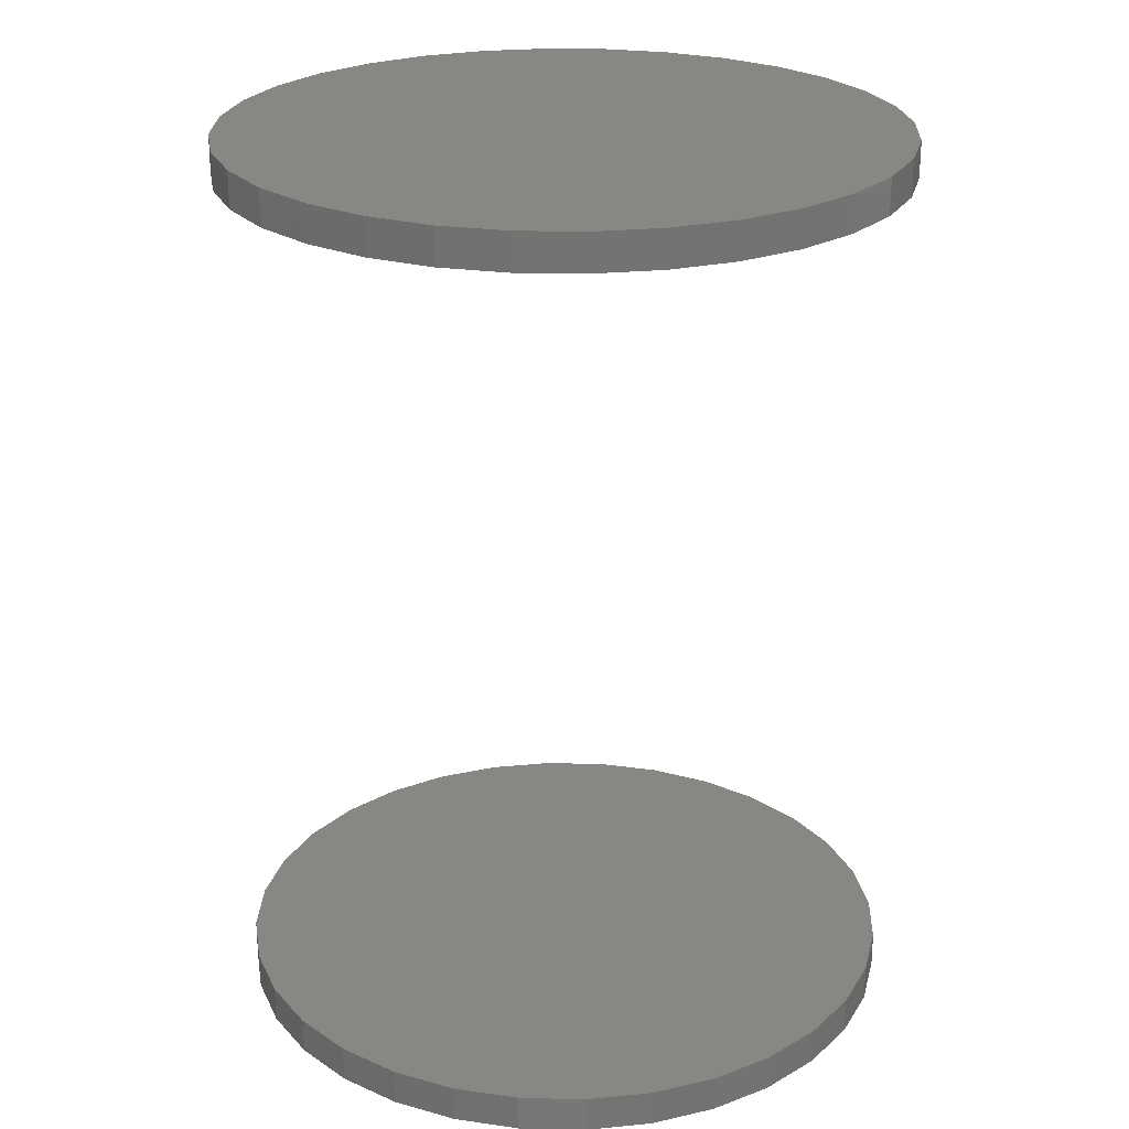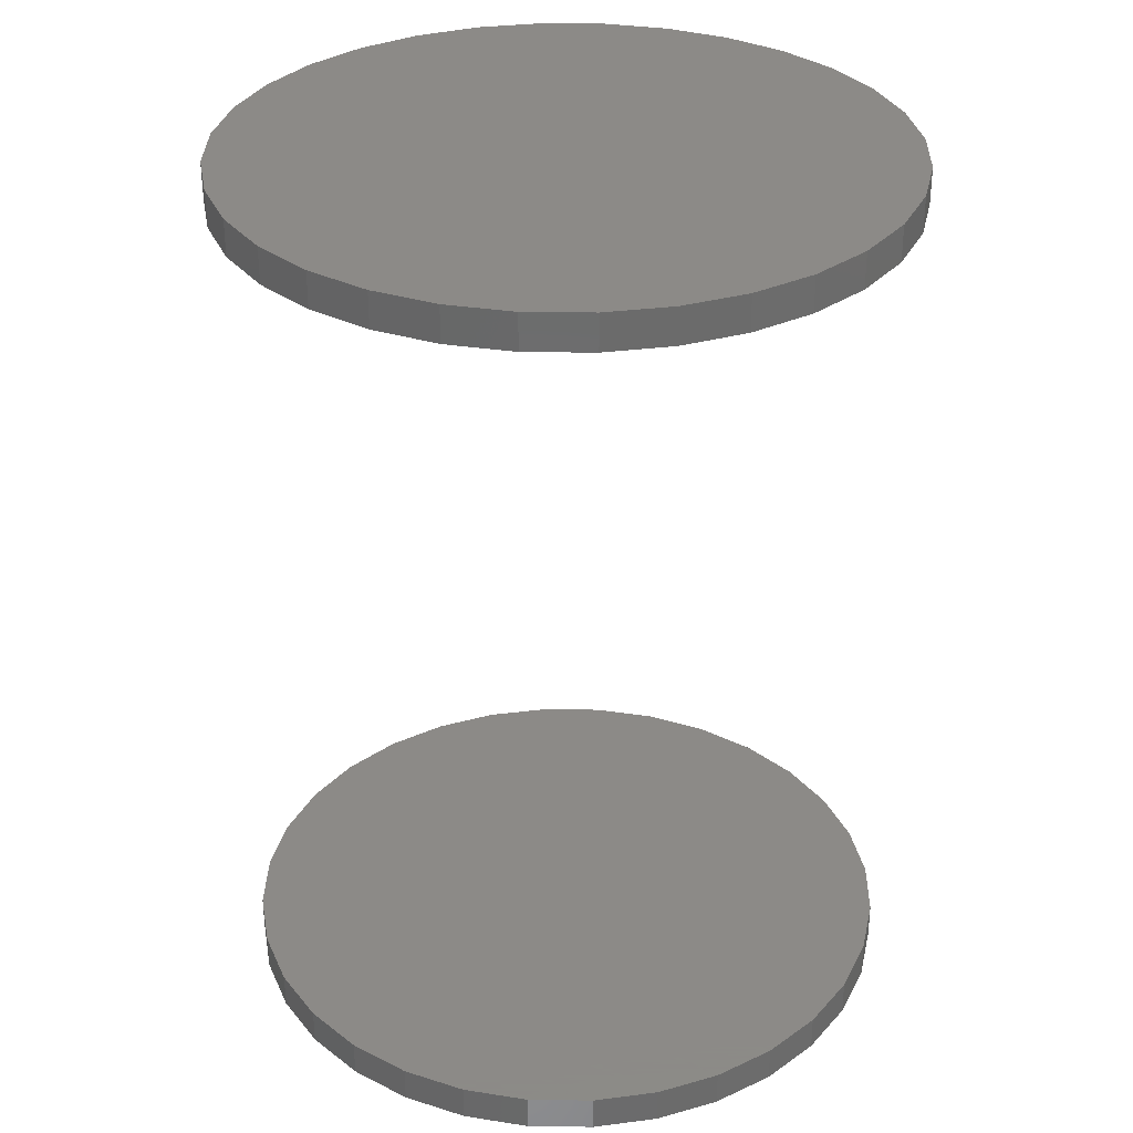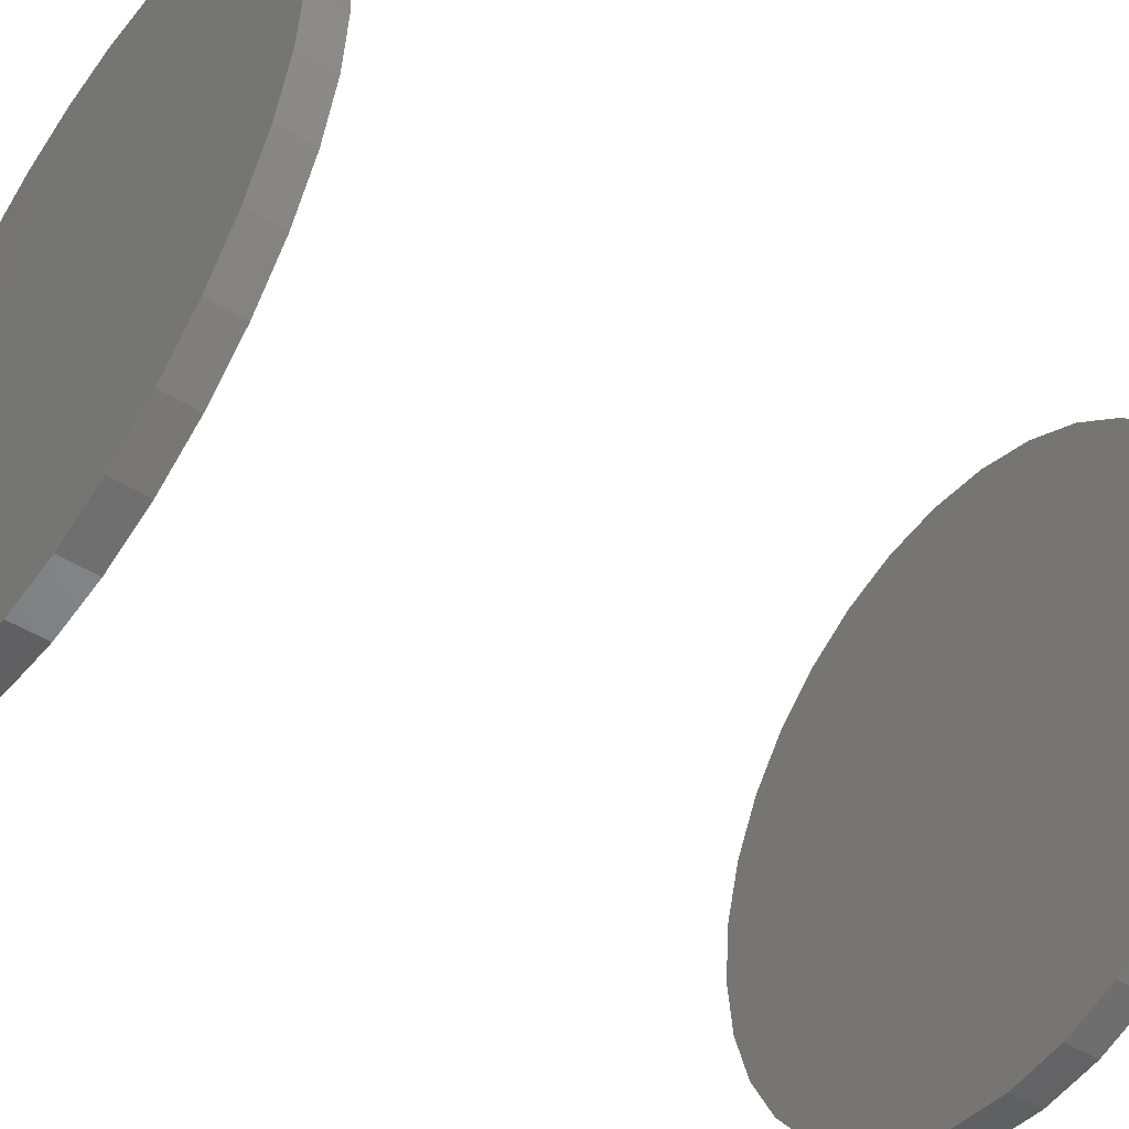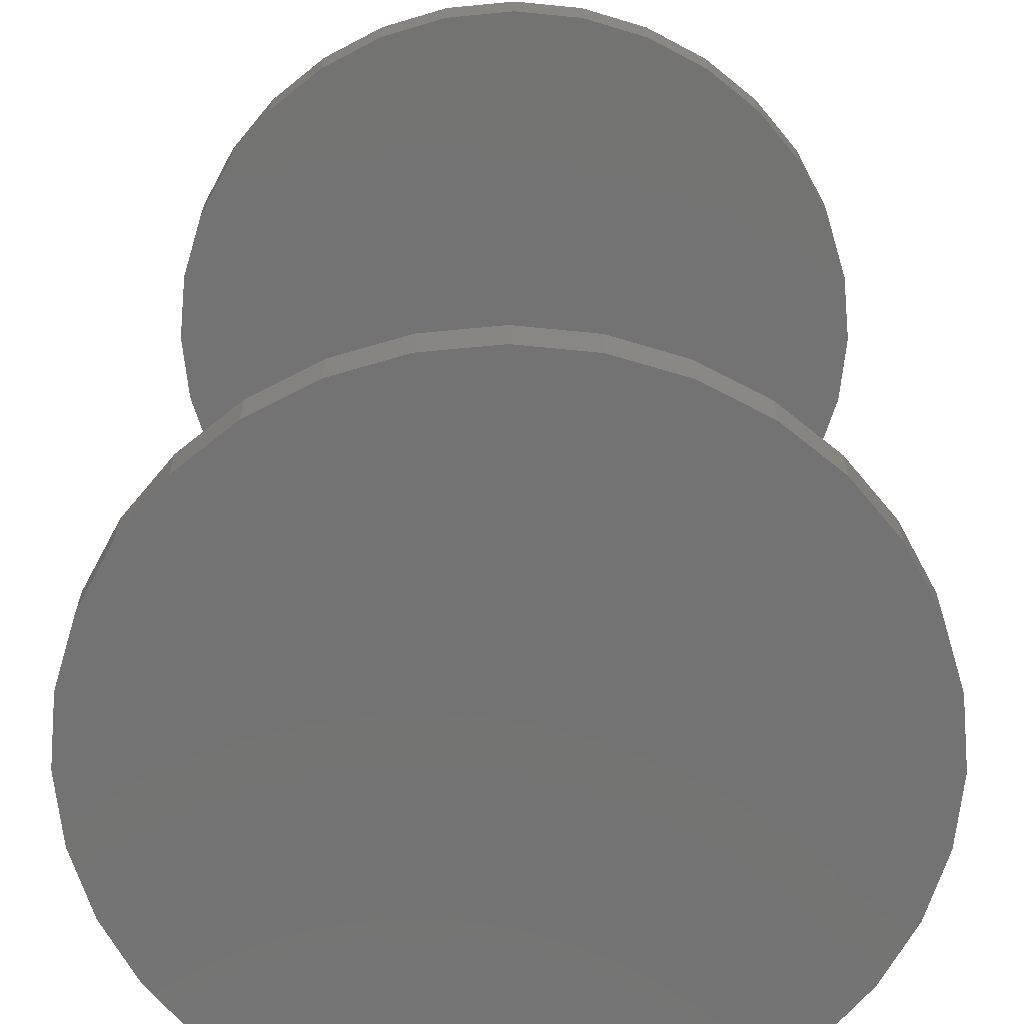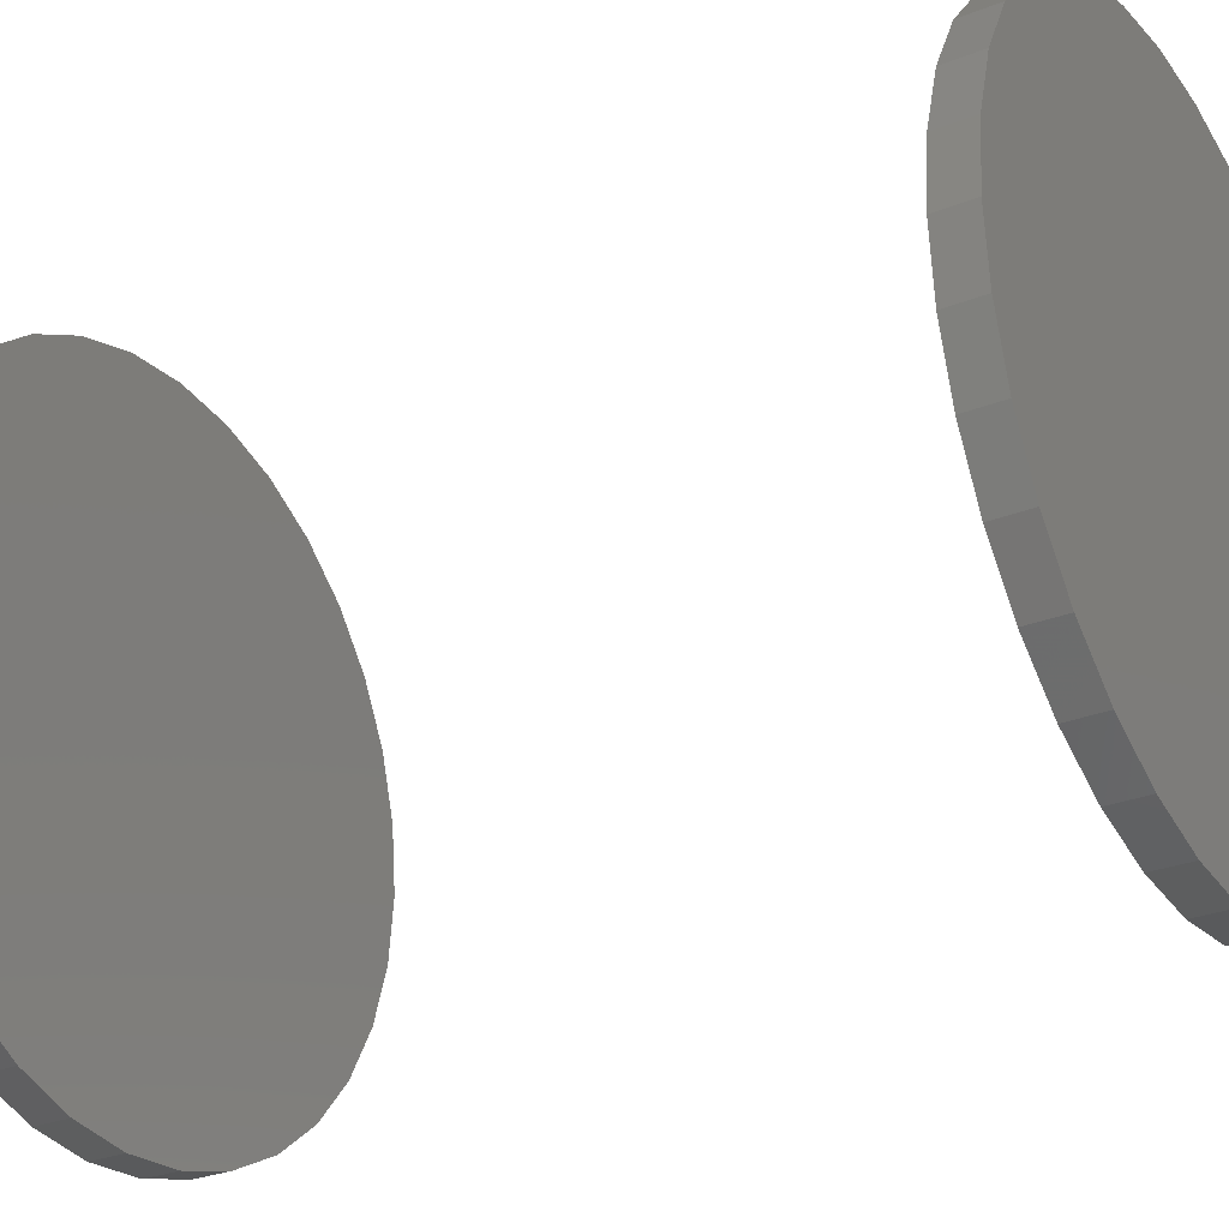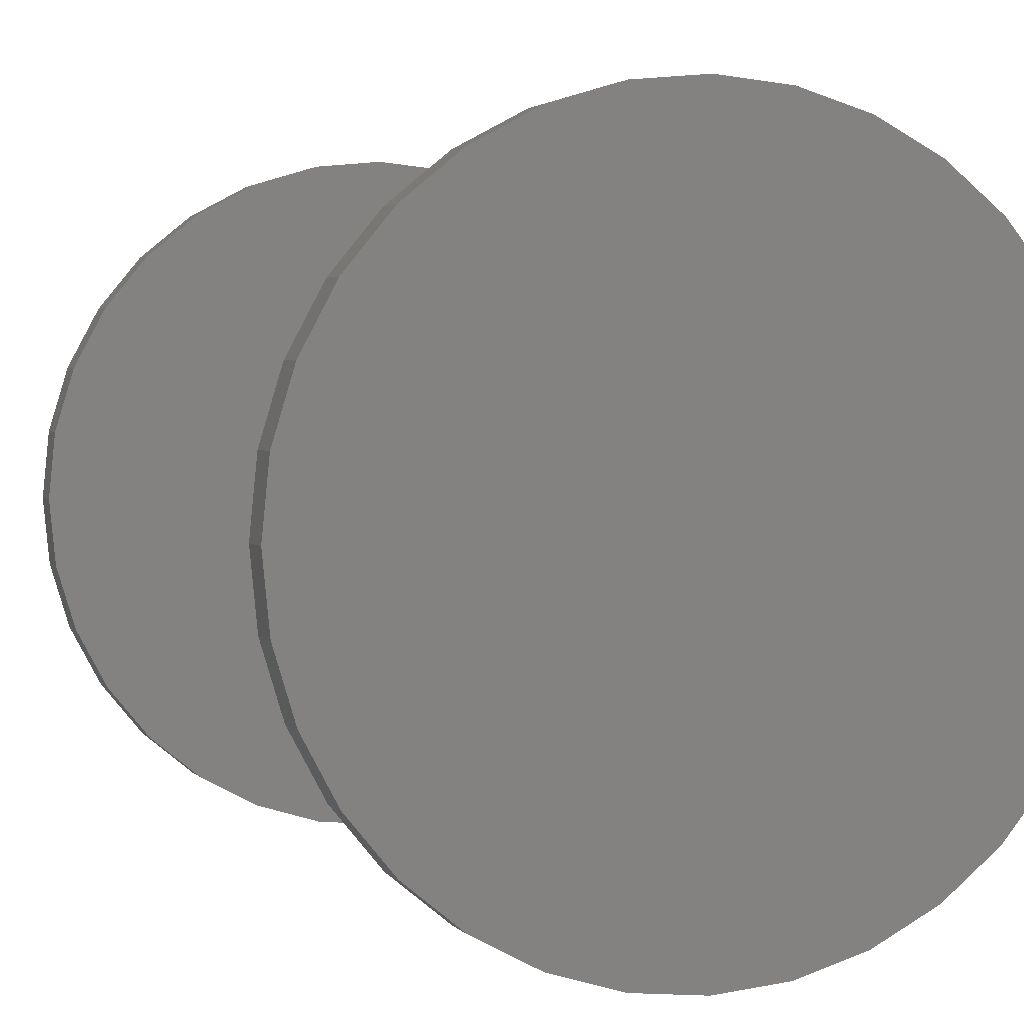
<metadata>
{"format":"stl","ext":"stl","renderer":"f3d","projection":"perspective","resolution":1024,"background":"white","views":[{"elev":24.5,"azim":18.9,"up":"+Z"},{"elev":32.3,"azim":-150.8,"up":"+Z"},{"elev":-47.0,"azim":54.6,"up":"+Y"},{"elev":24.7,"azim":-179.7,"up":"+Y"},{"elev":-28.7,"azim":-59.3,"up":"+Y"},{"elev":2.5,"azim":-18.6,"up":"+Y"}]}
</metadata>
<code>
# stl→obj: 128 verts, 248 faces
v -0.2776 3.532e-17 0.7344
v -0.2776 3.532e-17 0.7656
v -0.2721 0.05626 0.7344
v -0.2721 0.05626 0.7656
v -0.2557 0.1104 0.7344
v -0.2557 0.1104 0.7656
v -0.229 0.1602 0.7344
v -0.229 0.1602 0.7656
v -0.1932 0.2039 0.7344
v -0.1932 0.2039 0.7656
v -0.1495 0.2398 0.7344
v -0.1495 0.2398 0.7656
v -0.09959 0.2665 0.7344
v -0.09959 0.2665 0.7656
v -0.04549 0.2829 0.7344
v -0.04549 0.2829 0.7656
v 0.01077 0.2884 0.7344
v 0.01077 0.2884 0.7656
v 0.06704 0.2829 0.7344
v 0.06704 0.2829 0.7656
v 0.1211 0.2665 0.7344
v 0.1211 0.2665 0.7656
v 0.171 0.2398 0.7344
v 0.171 0.2398 0.7656
v 0.2147 0.2039 0.7344
v 0.2147 0.2039 0.7656
v 0.2506 0.1602 0.7344
v 0.2506 0.1602 0.7656
v 0.2772 0.1104 0.7344
v 0.2772 0.1104 0.7656
v 0.2936 0.05626 0.7344
v 0.2936 0.05626 0.7656
v 0.2992 -7.064e-17 0.7344
v 0.2992 1.11e-16 0.7656
v -0.2776 3.532e-17 -0.01562
v -0.2776 3.532e-17 0.01562
v -0.2721 0.05626 -0.01562
v -0.2721 0.05626 0.01562
v -0.2557 0.1104 -0.01562
v -0.2557 0.1104 0.01562
v -0.229 0.1602 -0.01562
v -0.229 0.1602 0.01562
v -0.1932 0.2039 -0.01562
v -0.1932 0.2039 0.01562
v -0.1495 0.2398 -0.01562
v -0.1495 0.2398 0.01562
v -0.09959 0.2665 -0.01562
v -0.09959 0.2665 0.01562
v -0.04549 0.2829 -0.01562
v -0.04549 0.2829 0.01562
v 0.01077 0.2884 -0.01562
v 0.01077 0.2884 0.01562
v 0.06704 0.2829 -0.01562
v 0.06704 0.2829 0.01562
v 0.1211 0.2665 -0.01562
v 0.1211 0.2665 0.01562
v 0.171 0.2398 -0.01562
v 0.171 0.2398 0.01562
v 0.2147 0.2039 -0.01562
v 0.2147 0.2039 0.01562
v 0.2506 0.1602 -0.01562
v 0.2506 0.1602 0.01562
v 0.2772 0.1104 -0.01562
v 0.2772 0.1104 0.01562
v 0.2936 0.05626 -0.01562
v 0.2936 0.05626 0.01562
v 0.2992 -7.064e-17 -0.01562
v 0.2992 0 0.01562
v 0.2936 -0.05626 0.7344
v 0.2936 -0.05626 0.7656
v 0.2772 -0.1104 0.7344
v 0.2772 -0.1104 0.7656
v 0.2506 -0.1602 0.7344
v 0.2506 -0.1602 0.7656
v 0.2147 -0.2039 0.7344
v 0.2147 -0.2039 0.7656
v 0.171 -0.2398 0.7344
v 0.171 -0.2398 0.7656
v 0.1211 -0.2665 0.7344
v 0.1211 -0.2665 0.7656
v 0.06704 -0.2829 0.7344
v 0.06704 -0.2829 0.7656
v 0.01077 -0.2884 0.7344
v 0.01077 -0.2884 0.7656
v -0.04549 -0.2829 0.7344
v -0.04549 -0.2829 0.7656
v -0.09959 -0.2665 0.7344
v -0.09959 -0.2665 0.7656
v -0.1495 -0.2398 0.7344
v -0.1495 -0.2398 0.7656
v -0.1932 -0.2039 0.7344
v -0.1932 -0.2039 0.7656
v -0.229 -0.1602 0.7344
v -0.229 -0.1602 0.7656
v -0.2557 -0.1104 0.7344
v -0.2557 -0.1104 0.7656
v -0.2721 -0.05626 0.7344
v -0.2721 -0.05626 0.7656
v 0.2936 -0.05626 -0.01562
v 0.2936 -0.05626 0.01562
v 0.2772 -0.1104 -0.01562
v 0.2772 -0.1104 0.01562
v 0.2506 -0.1602 -0.01562
v 0.2506 -0.1602 0.01562
v 0.2147 -0.2039 -0.01562
v 0.2147 -0.2039 0.01562
v 0.171 -0.2398 -0.01562
v 0.171 -0.2398 0.01562
v 0.1211 -0.2665 -0.01562
v 0.1211 -0.2665 0.01562
v 0.06704 -0.2829 -0.01562
v 0.06704 -0.2829 0.01562
v 0.01077 -0.2884 -0.01562
v 0.01077 -0.2884 0.01562
v -0.04549 -0.2829 -0.01562
v -0.04549 -0.2829 0.01562
v -0.09959 -0.2665 -0.01562
v -0.09959 -0.2665 0.01562
v -0.1495 -0.2398 -0.01562
v -0.1495 -0.2398 0.01562
v -0.1932 -0.2039 -0.01562
v -0.1932 -0.2039 0.01562
v -0.229 -0.1602 -0.01562
v -0.229 -0.1602 0.01562
v -0.2557 -0.1104 -0.01562
v -0.2557 -0.1104 0.01562
v -0.2721 -0.05626 -0.01562
v -0.2721 -0.05626 0.01562
f 1 2 3
f 3 2 4
f 3 4 5
f 5 4 6
f 5 6 7
f 7 6 8
f 7 8 9
f 9 8 10
f 9 10 11
f 11 10 12
f 11 12 13
f 13 12 14
f 13 14 15
f 15 14 16
f 15 16 17
f 17 16 18
f 17 18 19
f 19 18 20
f 19 20 21
f 21 20 22
f 21 22 23
f 23 22 24
f 23 24 25
f 25 24 26
f 25 26 27
f 27 26 28
f 27 28 29
f 29 28 30
f 29 30 31
f 31 30 32
f 31 32 33
f 33 32 34
f 35 36 37
f 37 36 38
f 37 38 39
f 39 38 40
f 39 40 41
f 41 40 42
f 41 42 43
f 43 42 44
f 43 44 45
f 45 44 46
f 45 46 47
f 47 46 48
f 47 48 49
f 49 48 50
f 49 50 51
f 51 50 52
f 51 52 53
f 53 52 54
f 53 54 55
f 55 54 56
f 55 56 57
f 57 56 58
f 57 58 59
f 59 58 60
f 59 60 61
f 61 60 62
f 61 62 63
f 63 62 64
f 63 64 65
f 65 64 66
f 65 66 67
f 67 66 68
f 33 34 69
f 69 34 70
f 69 70 71
f 71 70 72
f 71 72 73
f 73 72 74
f 73 74 75
f 75 74 76
f 75 76 77
f 77 76 78
f 77 78 79
f 79 78 80
f 79 80 81
f 81 80 82
f 81 82 83
f 83 82 84
f 83 84 85
f 85 84 86
f 85 86 87
f 87 86 88
f 87 88 89
f 89 88 90
f 89 90 91
f 91 90 92
f 91 92 93
f 93 92 94
f 93 94 95
f 95 94 96
f 95 96 97
f 97 96 98
f 97 98 1
f 1 98 2
f 67 68 99
f 99 68 100
f 99 100 101
f 101 100 102
f 101 102 103
f 103 102 104
f 103 104 105
f 105 104 106
f 105 106 107
f 107 106 108
f 107 108 109
f 109 108 110
f 109 110 111
f 111 110 112
f 111 112 113
f 113 112 114
f 113 114 115
f 115 114 116
f 115 116 117
f 117 116 118
f 117 118 119
f 119 118 120
f 119 120 121
f 121 120 122
f 121 122 123
f 123 122 124
f 123 124 125
f 125 124 126
f 125 126 127
f 127 126 128
f 127 128 35
f 35 128 36
f 50 54 52
f 54 50 56
f 56 50 48
f 56 48 58
f 58 48 46
f 58 46 60
f 60 46 44
f 60 44 62
f 62 44 42
f 62 42 64
f 64 42 40
f 64 40 66
f 66 40 38
f 66 38 68
f 68 38 36
f 68 36 100
f 100 36 128
f 100 128 102
f 102 128 126
f 102 126 104
f 104 126 124
f 104 124 106
f 106 124 122
f 106 122 108
f 108 122 120
f 108 120 110
f 110 120 118
f 110 118 112
f 112 118 116
f 112 116 114
f 17 19 15
f 83 85 81
f 81 85 87
f 81 87 79
f 79 87 89
f 79 89 77
f 77 89 91
f 77 91 75
f 75 91 93
f 75 93 73
f 73 93 95
f 73 95 71
f 71 95 97
f 71 97 69
f 69 97 1
f 69 1 33
f 33 1 3
f 33 3 31
f 31 3 5
f 31 5 29
f 29 5 7
f 29 7 27
f 27 7 9
f 27 9 25
f 25 9 11
f 25 11 23
f 23 11 13
f 23 13 21
f 21 13 15
f 21 15 19
f 51 53 49
f 113 115 111
f 111 115 117
f 111 117 109
f 109 117 119
f 109 119 107
f 107 119 121
f 107 121 105
f 105 121 123
f 105 123 103
f 103 123 125
f 103 125 101
f 101 125 127
f 101 127 99
f 99 127 35
f 99 35 67
f 67 35 37
f 67 37 65
f 65 37 39
f 65 39 63
f 63 39 41
f 63 41 61
f 61 41 43
f 61 43 59
f 59 43 45
f 59 45 57
f 57 45 47
f 57 47 55
f 55 47 49
f 55 49 53
f 16 20 18
f 20 16 22
f 22 16 14
f 22 14 24
f 24 14 12
f 24 12 26
f 26 12 10
f 26 10 28
f 28 10 8
f 28 8 30
f 30 8 6
f 30 6 32
f 32 6 4
f 32 4 34
f 34 4 2
f 34 2 70
f 70 2 98
f 70 98 72
f 72 98 96
f 72 96 74
f 74 96 94
f 74 94 76
f 76 94 92
f 76 92 78
f 78 92 90
f 78 90 80
f 80 90 88
f 80 88 82
f 82 88 86
f 82 86 84

</code>
